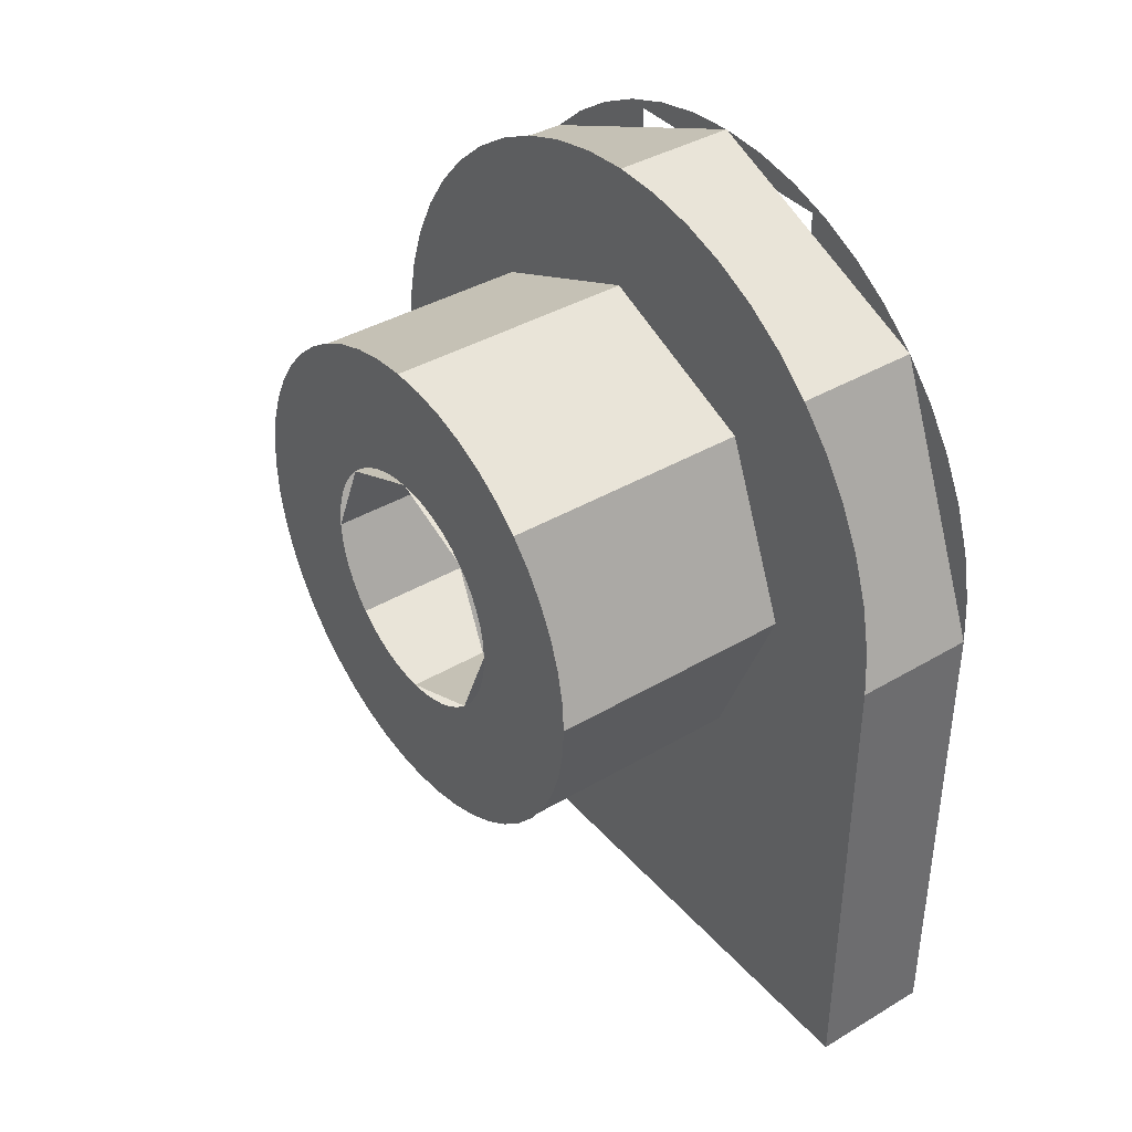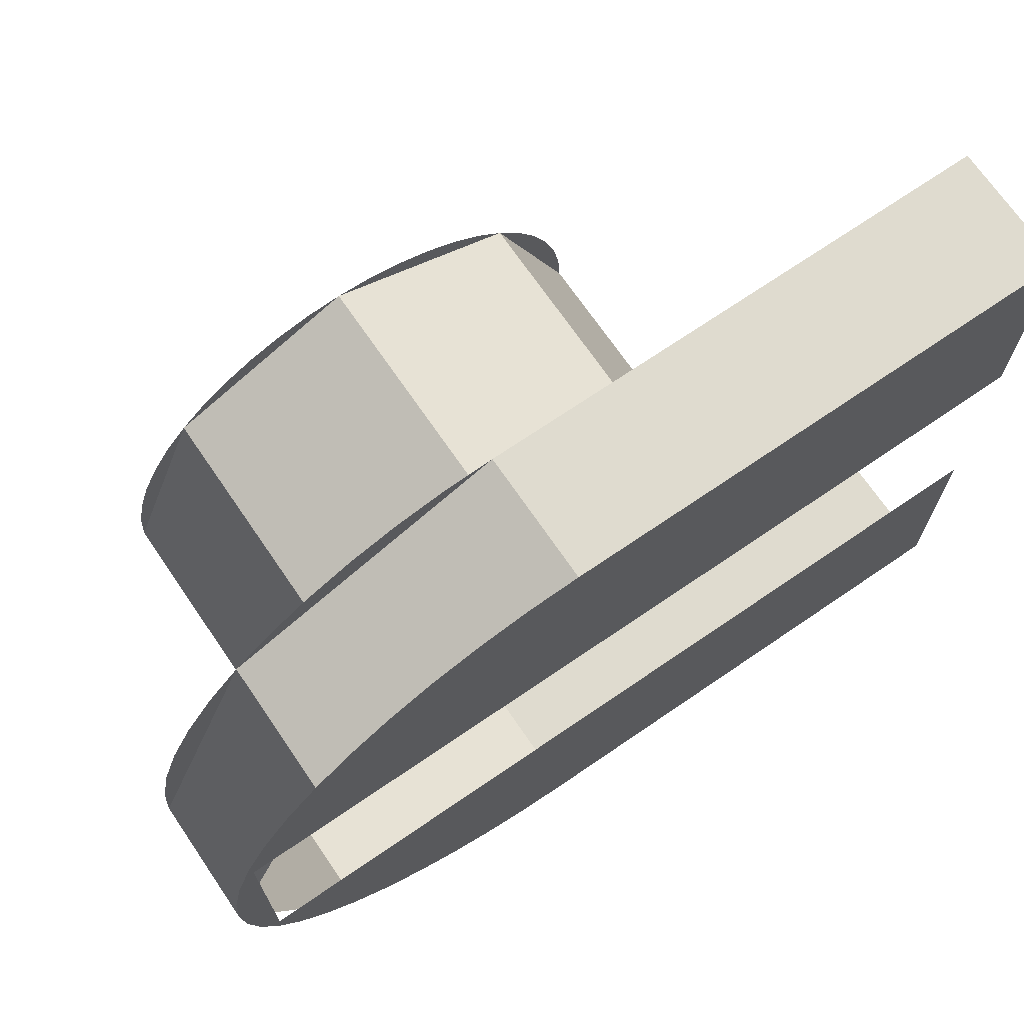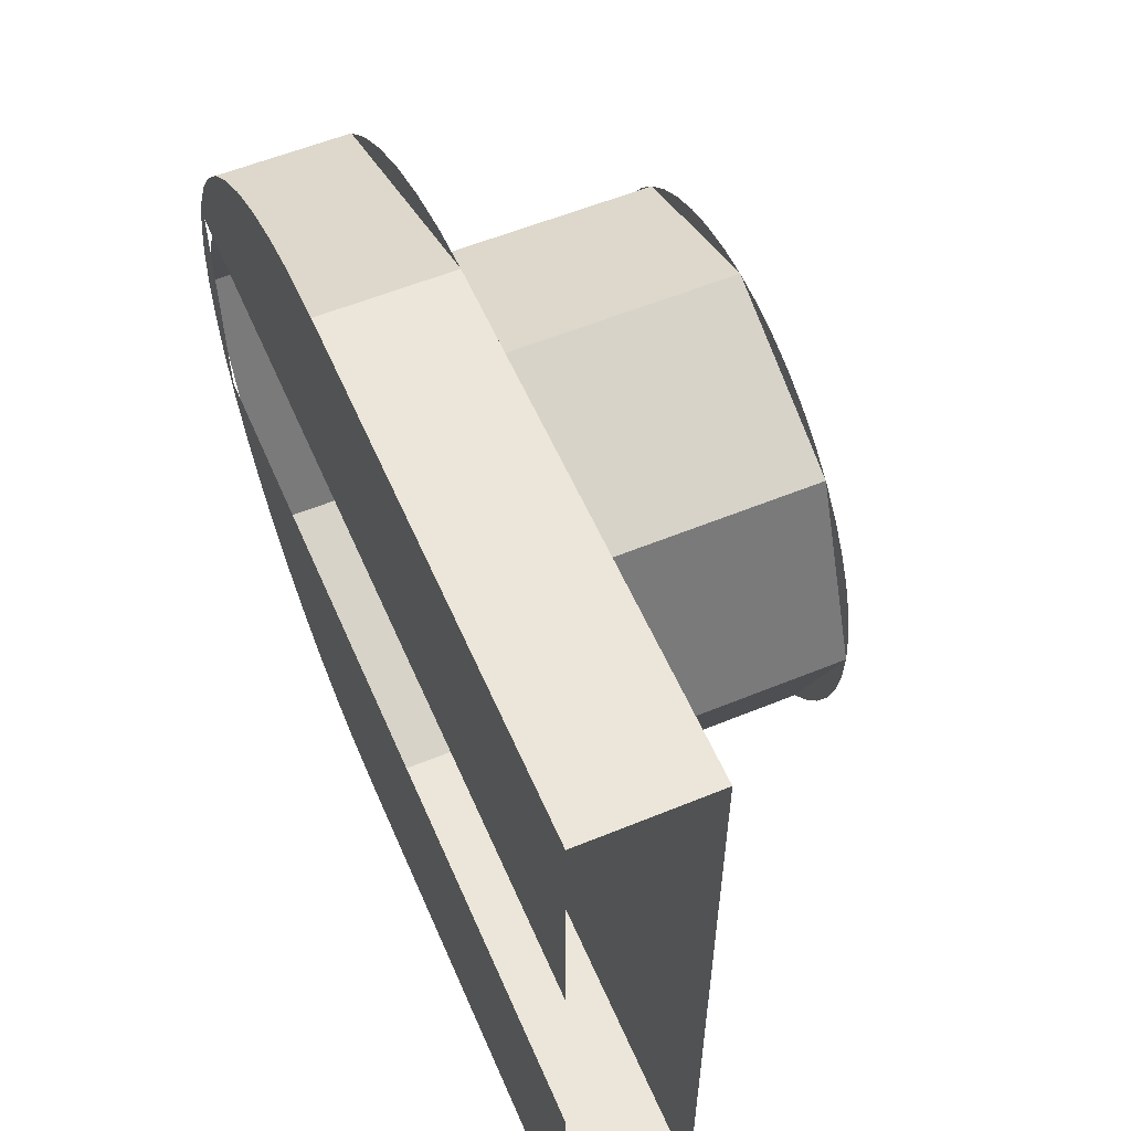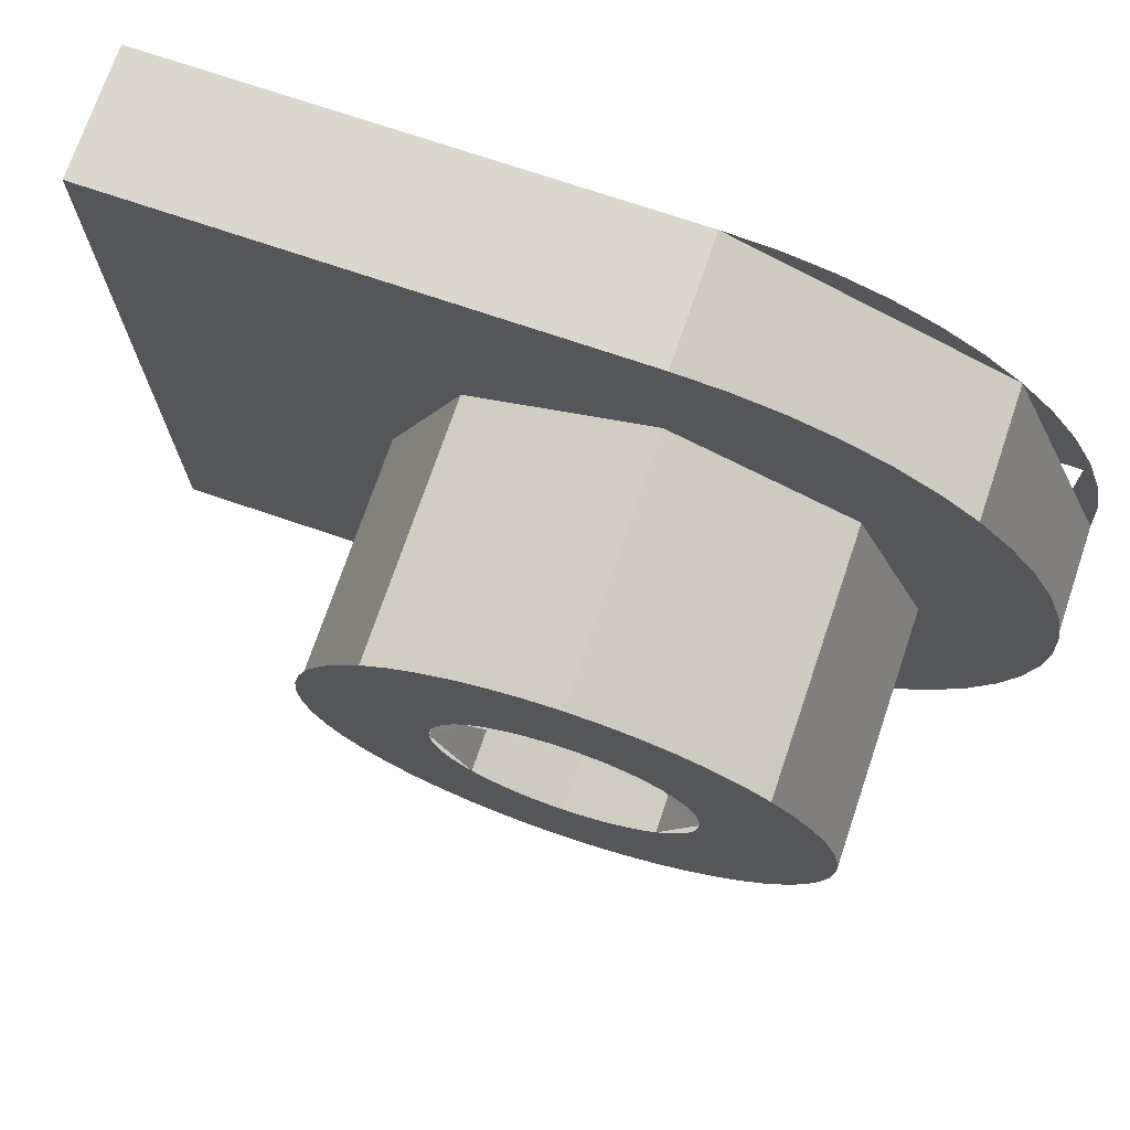
<metadata>
{"format":"obj","ext":"obj","renderer":"f3d","projection":"perspective","resolution":1024,"background":"white","views":[{"elev":39.1,"azim":143.5,"up":"+Y"},{"elev":70.4,"azim":-124.4,"up":"+Z"},{"elev":56.8,"azim":-23.2,"up":"+Z"},{"elev":72.8,"azim":108.8,"up":"+Z"}]}
</metadata>
<code>
v 0.8 0.7 0.2
v 0.8 0.6414 0.1414
v 0.8 0.5 0.2
v 0.8 0.7 0.2
v 0.8 0.7 0
v 0.8 0.6414 0.1414
v 0.8 0.7 -0.2
v 0.8 0.6414 -0.1414
v 0.8 0.7 0
v 0.8 0.7 -0.2
v 0.8 0.5 -0.2
v 0.8 0.6414 -0.1414
v 0.8 0.3 -0.2
v 0.8 0.3586 -0.1414
v 0.8 0.5 -0.2
v 0.8 0.3 -0.2
v 0.8 0.3 0
v 0.8 0.3586 -0.1414
v 0.8 0.3 0.2
v 0.8 0.3586 0.1414
v 0.8 0.3 0
v 0.8 0.3 0.2
v 0.8 0.5 0.2
v 0.8 0.3586 0.1414
v 0.8 0.5 0
v 0.8 0.5 0.1
v 0.8 0.5707 0.07071
v 0.8 0.5 0
v 0.8 0.5707 0.07071
v 0.8 0.6 0
v 0.8 0.5 0
v 0.8 0.6 0
v 0.8 0.5707 -0.07071
v 0.8 0.5 0
v 0.8 0.5707 -0.07071
v 0.8 0.5 -0.1
v 0.8 0.5 0
v 0.8 0.5 -0.1
v 0.8 0.4293 -0.07071
v 0.8 0.5 0
v 0.8 0.4293 -0.07071
v 0.8 0.4 0
v 0.8 0.5 0
v 0.8 0.4 0
v 0.8 0.4293 0.07071
v 0.8 0.5 0
v 0.8 0.4293 0.07071
v 0.8 0.5 0.1
v 1 0.6414 0.1414
v 1 0.7 0
v 0.8 0.7 0
v 0.8 0.6414 0.1414
v 1 0.5 0.2
v 1 0.6414 0.1414
v 0.8 0.6414 0.1414
v 0.8 0.5 0.2
v 1 0.3586 0.1414
v 1 0.5 0.2
v 0.8 0.5 0.2
v 0.8 0.3586 0.1414
v 1 0.3 0
v 1 0.3586 0.1414
v 0.8 0.3586 0.1414
v 0.8 0.3 0
v 1 0.3586 -0.1414
v 1 0.3 0
v 0.8 0.3 0
v 0.8 0.3586 -0.1414
v 1 0.5 -0.2
v 1 0.3586 -0.1414
v 0.8 0.3586 -0.1414
v 0.8 0.5 -0.2
v 1 0.6414 -0.1414
v 1 0.5 -0.2
v 0.8 0.5 -0.2
v 0.8 0.6414 -0.1414
v 1 0.7 0
v 1 0.6414 -0.1414
v 0.8 0.6414 -0.1414
v 0.8 0.7 0
v 1 0.7 0
v 1 0.6983 0.0261
v 1 0.5991 0.01305
v 1 0.6 0
v 1 0.6983 0.0261
v 1 0.6932 0.05176
v 1 0.5966 0.02588
v 1 0.5991 0.01305
v 1 0.6932 0.05176
v 1 0.6848 0.07654
v 1 0.5924 0.03827
v 1 0.5966 0.02588
v 1 0.6848 0.07654
v 1 0.6732 0.1
v 1 0.5866 0.05
v 1 0.5924 0.03827
v 1 0.6732 0.1
v 1 0.6587 0.1218
v 1 0.5793 0.06088
v 1 0.5866 0.05
v 1 0.6587 0.1218
v 1 0.6414 0.1414
v 1 0.5707 0.07071
v 1 0.5793 0.06088
v 1 0.6414 0.1414
v 1 0.6218 0.1587
v 1 0.5609 0.07934
v 1 0.5707 0.07071
v 1 0.6218 0.1587
v 1 0.6 0.1732
v 1 0.55 0.0866
v 1 0.5609 0.07934
v 1 0.6 0.1732
v 1 0.5765 0.1848
v 1 0.5383 0.09239
v 1 0.55 0.0866
v 1 0.5765 0.1848
v 1 0.5518 0.1932
v 1 0.5259 0.09659
v 1 0.5383 0.09239
v 1 0.5518 0.1932
v 1 0.5261 0.1983
v 1 0.5131 0.09914
v 1 0.5259 0.09659
v 1 0.5261 0.1983
v 1 0.5 0.2
v 1 0.5 0.1
v 1 0.5131 0.09914
v 1 0.5 0.2
v 1 0.4739 0.1983
v 1 0.4869 0.09914
v 1 0.5 0.1
v 1 0.4739 0.1983
v 1 0.4482 0.1932
v 1 0.4741 0.09659
v 1 0.4869 0.09914
v 1 0.4482 0.1932
v 1 0.4235 0.1848
v 1 0.4617 0.09239
v 1 0.4741 0.09659
v 1 0.4235 0.1848
v 1 0.4 0.1732
v 1 0.45 0.0866
v 1 0.4617 0.09239
v 1 0.4 0.1732
v 1 0.3782 0.1587
v 1 0.4391 0.07934
v 1 0.45 0.0866
v 1 0.3782 0.1587
v 1 0.3586 0.1414
v 1 0.4293 0.07071
v 1 0.4391 0.07934
v 1 0.3586 0.1414
v 1 0.3413 0.1218
v 1 0.4207 0.06088
v 1 0.4293 0.07071
v 1 0.3413 0.1218
v 1 0.3268 0.1
v 1 0.4134 0.05
v 1 0.4207 0.06088
v 1 0.3268 0.1
v 1 0.3152 0.07654
v 1 0.4076 0.03827
v 1 0.4134 0.05
v 1 0.3152 0.07654
v 1 0.3068 0.05176
v 1 0.4034 0.02588
v 1 0.4076 0.03827
v 1 0.3068 0.05176
v 1 0.3017 0.0261
v 1 0.4009 0.01305
v 1 0.4034 0.02588
v 1 0.3017 0.0261
v 1 0.3 0
v 1 0.4 0
v 1 0.4009 0.01305
v 1 0.3 0
v 1 0.3017 -0.0261
v 1 0.4009 -0.01305
v 1 0.4 0
v 1 0.3017 -0.0261
v 1 0.3068 -0.05176
v 1 0.4034 -0.02588
v 1 0.4009 -0.01305
v 1 0.3068 -0.05176
v 1 0.3152 -0.07654
v 1 0.4076 -0.03827
v 1 0.4034 -0.02588
v 1 0.3152 -0.07654
v 1 0.3268 -0.1
v 1 0.4134 -0.05
v 1 0.4076 -0.03827
v 1 0.3268 -0.1
v 1 0.3413 -0.1218
v 1 0.4207 -0.06088
v 1 0.4134 -0.05
v 1 0.3413 -0.1218
v 1 0.3586 -0.1414
v 1 0.4293 -0.07071
v 1 0.4207 -0.06088
v 1 0.3586 -0.1414
v 1 0.3782 -0.1587
v 1 0.4391 -0.07934
v 1 0.4293 -0.07071
v 1 0.3782 -0.1587
v 1 0.4 -0.1732
v 1 0.45 -0.0866
v 1 0.4391 -0.07934
v 1 0.4 -0.1732
v 1 0.4235 -0.1848
v 1 0.4617 -0.09239
v 1 0.45 -0.0866
v 1 0.4235 -0.1848
v 1 0.4482 -0.1932
v 1 0.4741 -0.09659
v 1 0.4617 -0.09239
v 1 0.4482 -0.1932
v 1 0.4739 -0.1983
v 1 0.4869 -0.09914
v 1 0.4741 -0.09659
v 1 0.4739 -0.1983
v 1 0.5 -0.2
v 1 0.5 -0.1
v 1 0.4869 -0.09914
v 1 0.5 -0.2
v 1 0.5261 -0.1983
v 1 0.5131 -0.09914
v 1 0.5 -0.1
v 1 0.5261 -0.1983
v 1 0.5518 -0.1932
v 1 0.5259 -0.09659
v 1 0.5131 -0.09914
v 1 0.5518 -0.1932
v 1 0.5765 -0.1848
v 1 0.5383 -0.09239
v 1 0.5259 -0.09659
v 1 0.5765 -0.1848
v 1 0.6 -0.1732
v 1 0.55 -0.0866
v 1 0.5383 -0.09239
v 1 0.6 -0.1732
v 1 0.6218 -0.1587
v 1 0.5609 -0.07934
v 1 0.55 -0.0866
v 1 0.6218 -0.1587
v 1 0.6414 -0.1414
v 1 0.5707 -0.07071
v 1 0.5609 -0.07934
v 1 0.6414 -0.1414
v 1 0.6587 -0.1218
v 1 0.5793 -0.06088
v 1 0.5707 -0.07071
v 1 0.6587 -0.1218
v 1 0.6732 -0.1
v 1 0.5866 -0.05
v 1 0.5793 -0.06088
v 1 0.6732 -0.1
v 1 0.6848 -0.07654
v 1 0.5924 -0.03827
v 1 0.5866 -0.05
v 1 0.6848 -0.07654
v 1 0.6932 -0.05176
v 1 0.5966 -0.02588
v 1 0.5924 -0.03827
v 1 0.6932 -0.05176
v 1 0.6983 -0.0261
v 1 0.5991 -0.01305
v 1 0.5966 -0.02588
v 1 0.6983 -0.0261
v 1 0.7 0
v 1 0.6 0
v 1 0.5991 -0.01305
v 1 0.5707 0.07071
v 1 0.6 0
v 0.8 0.6 0
v 0.8 0.5707 0.07071
v 1 0.5 0.1
v 1 0.5707 0.07071
v 0.8 0.5707 0.07071
v 0.8 0.5 0.1
v 1 0.4293 0.07071
v 1 0.5 0.1
v 0.8 0.5 0.1
v 0.8 0.4293 0.07071
v 1 0.4 0
v 1 0.4293 0.07071
v 0.8 0.4293 0.07071
v 0.8 0.4 0
v 1 0.4293 -0.07071
v 1 0.4 0
v 0.8 0.4 0
v 0.8 0.4293 -0.07071
v 1 0.5 -0.1
v 1 0.4293 -0.07071
v 0.8 0.4293 -0.07071
v 0.8 0.5 -0.1
v 1 0.5707 -0.07071
v 1 0.5 -0.1
v 0.8 0.5 -0.1
v 0.8 0.5707 -0.07071
v 1 0.6 0
v 1 0.5707 -0.07071
v 0.8 0.5707 -0.07071
v 0.8 0.6 0
v 0.8 0.3 0.2
v 0.8 0.1 0.3
v 0.8 0.1 -0.3
v 0.8 0.3 0
v 0.8 0.7121 0.2121
v 0.8 0.5 0.3
v 0.8 0.5392 0.2974
v 0.8 0.6826 0.238
v 0.8 0.6826 0.238
v 0.8 0.5392 0.2974
v 0.8 0.5776 0.2898
v 0.8 0.65 0.2598
v 0.8 0.65 0.2598
v 0.8 0.5776 0.2898
v 0.8 0.6148 0.2772
v 0.8 0.7121 0.2121
v 0.8 0.8 0
v 0.8 0.7974 0.03915
v 0.8 0.738 0.1826
v 0.8 0.738 0.1826
v 0.8 0.7974 0.03915
v 0.8 0.7898 0.07764
v 0.8 0.7598 0.15
v 0.8 0.7598 0.15
v 0.8 0.7898 0.07764
v 0.8 0.7772 0.1148
v 0.8 0.5 0.2
v 0.8 0.5 0.3
v 0.8 0.1 0.3
v 0.8 0.3 0.2
v 0.8 0.7121 0.2121
v 0.8 0.5 0.3
v 0.8 0.5 0.2
v 0.8 0.7 0.2
v 0.8 0.7121 0.2121
v 0.8 0.7 0.2
v 0.8 0.7 0
v 0.8 0.8 0
v 0.8 0.7121 -0.2121
v 0.8 0.5 -0.3
v 0.8 0.5392 -0.2974
v 0.8 0.6826 -0.238
v 0.8 0.6826 -0.238
v 0.8 0.5392 -0.2974
v 0.8 0.5776 -0.2898
v 0.8 0.65 -0.2598
v 0.8 0.65 -0.2598
v 0.8 0.5776 -0.2898
v 0.8 0.6148 -0.2772
v 0.8 0.7121 -0.2121
v 0.8 0.8 0
v 0.8 0.7974 -0.03915
v 0.8 0.738 -0.1826
v 0.8 0.738 -0.1826
v 0.8 0.7974 -0.03915
v 0.8 0.7898 -0.07764
v 0.8 0.7598 -0.15
v 0.8 0.7598 -0.15
v 0.8 0.7898 -0.07764
v 0.8 0.7772 -0.1148
v 0.8 0.1 -0.3
v 0.8 0.5 -0.3
v 0.8 0.5 -0.2
v 0.8 0.3 -0.2
v 0.8 0.3 -0.2
v 0.8 0.3 0
v 0.8 0.1 -0.3
v 0.8 0.5 -0.2
v 0.8 0.5 -0.3
v 0.8 0.7121 -0.2121
v 0.8 0.7 -0.2
v 0.8 0.7 0
v 0.8 0.7 -0.2
v 0.8 0.7121 -0.2121
v 0.8 0.8 0
v 0.8 0.7121 0.2121
v 0.8 0.5 0.3
v 0.7 0.5 0.3
v 0.7 0.7121 0.2121
v 0.8 0.8 0
v 0.8 0.7121 0.2121
v 0.7 0.7121 0.2121
v 0.7 0.8 0
v 0.8 0.7121 -0.2121
v 0.8 0.8 0
v 0.7 0.8 0
v 0.7 0.7121 -0.2121
v 0.8 0.5 -0.3
v 0.8 0.7121 -0.2121
v 0.7 0.7121 -0.2121
v 0.7 0.5 -0.3
v 0.8 0.1 0.3
v 0.8 0.5 0.3
v 0.7 0.5 0.3
v 0.7 0.1 0.3
v 0.8 0.1 -0.3
v 0.8 0.5 -0.3
v 0.7 0.5 -0.3
v 0.7 0.1 -0.3
v 0.7 0.7772 0.1148
v 0.7 0.8 0
v 0.7 0.775 -0.1
v 0.7 0.775 0.1
v 0.7 0.5 0.3
v 0.7 0.5392 0.2974
v 0.7 0.5776 0.2898
v 0.7 0.5 0.3
v 0.7 0.5776 0.2898
v 0.7 0.6148 0.2772
v 0.7 0.5 0.3
v 0.7 0.6148 0.2772
v 0.7 0.65 0.2598
v 0.7 0.5 0.3
v 0.7 0.65 0.2598
v 0.7 0.6826 0.238
v 0.7 0.5 0.3
v 0.7 0.6826 0.238
v 0.7 0.7121 0.2121
v 0.7 0.5 0.3
v 0.7 0.7121 0.2121
v 0.7 0.738 0.1826
v 0.7 0.5 0.3
v 0.7 0.738 0.1826
v 0.7 0.7598 0.15
v 0.7 0.5 0.3
v 0.7 0.7598 0.15
v 0.7 0.7772 0.1148
v 0.7 0.8 0
v 0.7 0.7974 0.03915
v 0.7 0.7898 0.07764
v 0.7 0.7772 0.1148
v 0.7 0.1 0.1
v 0.7 0.5 0.3
v 0.7 0.7772 0.1148
v 0.7 0.775 0.1
v 0.7 0.5 0.3
v 0.7 0.1 0.1
v 0.7 0.1 0.3
v 0.7 0.5 -0.3
v 0.7 0.5392 -0.2974
v 0.7 0.5776 -0.2898
v 0.7 0.5 -0.3
v 0.7 0.5776 -0.2898
v 0.7 0.6148 -0.2772
v 0.7 0.5 -0.3
v 0.7 0.6148 -0.2772
v 0.7 0.65 -0.2598
v 0.7 0.5 -0.3
v 0.7 0.65 -0.2598
v 0.7 0.6826 -0.238
v 0.7 0.5 -0.3
v 0.7 0.6826 -0.238
v 0.7 0.7121 -0.2121
v 0.7 0.5 -0.3
v 0.7 0.7121 -0.2121
v 0.7 0.738 -0.1826
v 0.7 0.5 -0.3
v 0.7 0.738 -0.1826
v 0.7 0.7598 -0.15
v 0.7 0.5 -0.3
v 0.7 0.7598 -0.15
v 0.7 0.7772 -0.1148
v 0.7 0.8 0
v 0.7 0.7974 -0.03915
v 0.7 0.7898 -0.07764
v 0.7 0.7772 -0.1148
v 0.7 0.775 -0.1
v 0.7 0.8 0
v 0.7 0.7772 -0.1148
v 0.7 0.7772 -0.1148
v 0.7 0.5 -0.3
v 0.7 0.1 -0.1
v 0.7 0.775 -0.1
v 0.7 0.1 -0.1
v 0.7 0.5 -0.3
v 0.7 0.1 -0.3
g mesh7061233
f 1 3 2
f 4 6 5
f 7 9 8
f 10 12 11
f 13 15 14
f 16 18 17
f 19 21 20
f 22 24 23
g mesh7061235
f 25 27 26
f 28 30 29
f 31 33 32
f 34 36 35
f 37 39 38
f 40 42 41
f 43 45 44
f 46 48 47
g mesh7061239
f 49 50 51
f 51 52 49
f 53 54 55
f 55 56 53
f 57 58 59
f 59 60 57
f 61 62 63
f 63 64 61
f 65 66 67
f 67 68 65
f 69 70 71
f 71 72 69
f 73 74 75
f 75 76 73
f 77 78 79
f 79 80 77
g mesh7061243
f 81 82 83
f 83 84 81
f 85 86 87
f 87 88 85
f 89 90 91
f 91 92 89
f 93 94 95
f 95 96 93
f 97 98 99
f 99 100 97
f 101 102 103
f 103 104 101
f 105 106 107
f 107 108 105
f 109 110 111
f 111 112 109
f 113 114 115
f 115 116 113
f 117 118 119
f 119 120 117
f 121 122 123
f 123 124 121
f 125 126 127
f 127 128 125
g mesh7061244
f 129 130 131
f 131 132 129
f 133 134 135
f 135 136 133
f 137 138 139
f 139 140 137
f 141 142 143
f 143 144 141
f 145 146 147
f 147 148 145
f 149 150 151
f 151 152 149
f 153 154 155
f 155 156 153
f 157 158 159
f 159 160 157
f 161 162 163
f 163 164 161
f 165 166 167
f 167 168 165
f 169 170 171
f 171 172 169
f 173 174 175
f 175 176 173
g mesh7061245
f 177 178 179
f 179 180 177
f 181 182 183
f 183 184 181
f 185 186 187
f 187 188 185
f 189 190 191
f 191 192 189
f 193 194 195
f 195 196 193
f 197 198 199
f 199 200 197
f 201 202 203
f 203 204 201
f 205 206 207
f 207 208 205
f 209 210 211
f 211 212 209
f 213 214 215
f 215 216 213
f 217 218 219
f 219 220 217
f 221 222 223
f 223 224 221
g mesh7061246
f 225 226 227
f 227 228 225
f 229 230 231
f 231 232 229
f 233 234 235
f 235 236 233
f 237 238 239
f 239 240 237
f 241 242 243
f 243 244 241
f 245 246 247
f 247 248 245
f 249 250 251
f 251 252 249
f 253 254 255
f 255 256 253
f 257 258 259
f 259 260 257
f 261 262 263
f 263 264 261
f 265 266 267
f 267 268 265
f 269 270 271
f 271 272 269
g mesh7061250
f 273 275 274
f 275 273 276
f 277 279 278
f 279 277 280
f 281 283 282
f 283 281 284
f 285 287 286
f 287 285 288
f 289 291 290
f 291 289 292
f 293 295 294
f 295 293 296
f 297 299 298
f 299 297 300
f 301 303 302
f 303 301 304
g mesh7061254
f 305 306 307
f 307 308 305
g mesh7061255
f 309 311 310
f 311 309 312
f 313 315 314
f 315 313 316
f 317 319 318
g mesh7061257
f 320 321 322
f 322 323 320
f 324 325 326
f 326 327 324
f 328 329 330
f 331 332 333
f 333 334 331
f 335 336 337
f 337 338 335
f 339 340 341
f 341 342 339
g mesh7061259
f 343 344 345
f 345 346 343
f 347 348 349
f 349 350 347
f 351 352 353
g mesh7061261
f 354 356 355
f 356 354 357
f 358 360 359
f 360 358 361
f 362 364 363
f 365 366 367
f 367 368 365
f 369 370 371
f 372 373 374
f 374 375 372
f 376 377 378
f 378 379 376
g mesh7061266
f 380 382 381
f 382 380 383
f 384 386 385
f 386 384 387
f 388 390 389
f 390 388 391
f 392 394 393
f 394 392 395
g mesh7061270
f 396 397 398
f 398 399 396
g mesh7061272
f 400 402 401
f 402 400 403
g mesh7061274
f 404 405 406
f 406 407 404
g mesh7061275
f 408 409 410
f 411 412 413
f 414 415 416
f 417 418 419
f 420 421 422
f 423 424 425
f 426 427 428
f 429 430 431
g mesh7061277
f 432 434 433
f 434 432 435
f 436 437 438
f 438 439 436
f 440 441 442
g mesh7061279
f 443 445 444
f 446 448 447
f 449 451 450
f 452 454 453
f 455 457 456
f 458 460 459
f 461 463 462
f 464 466 465
g mesh7061281
f 467 468 469
f 469 470 467
f 471 472 473
f 474 475 476
f 476 477 474
f 478 479 480

</code>
